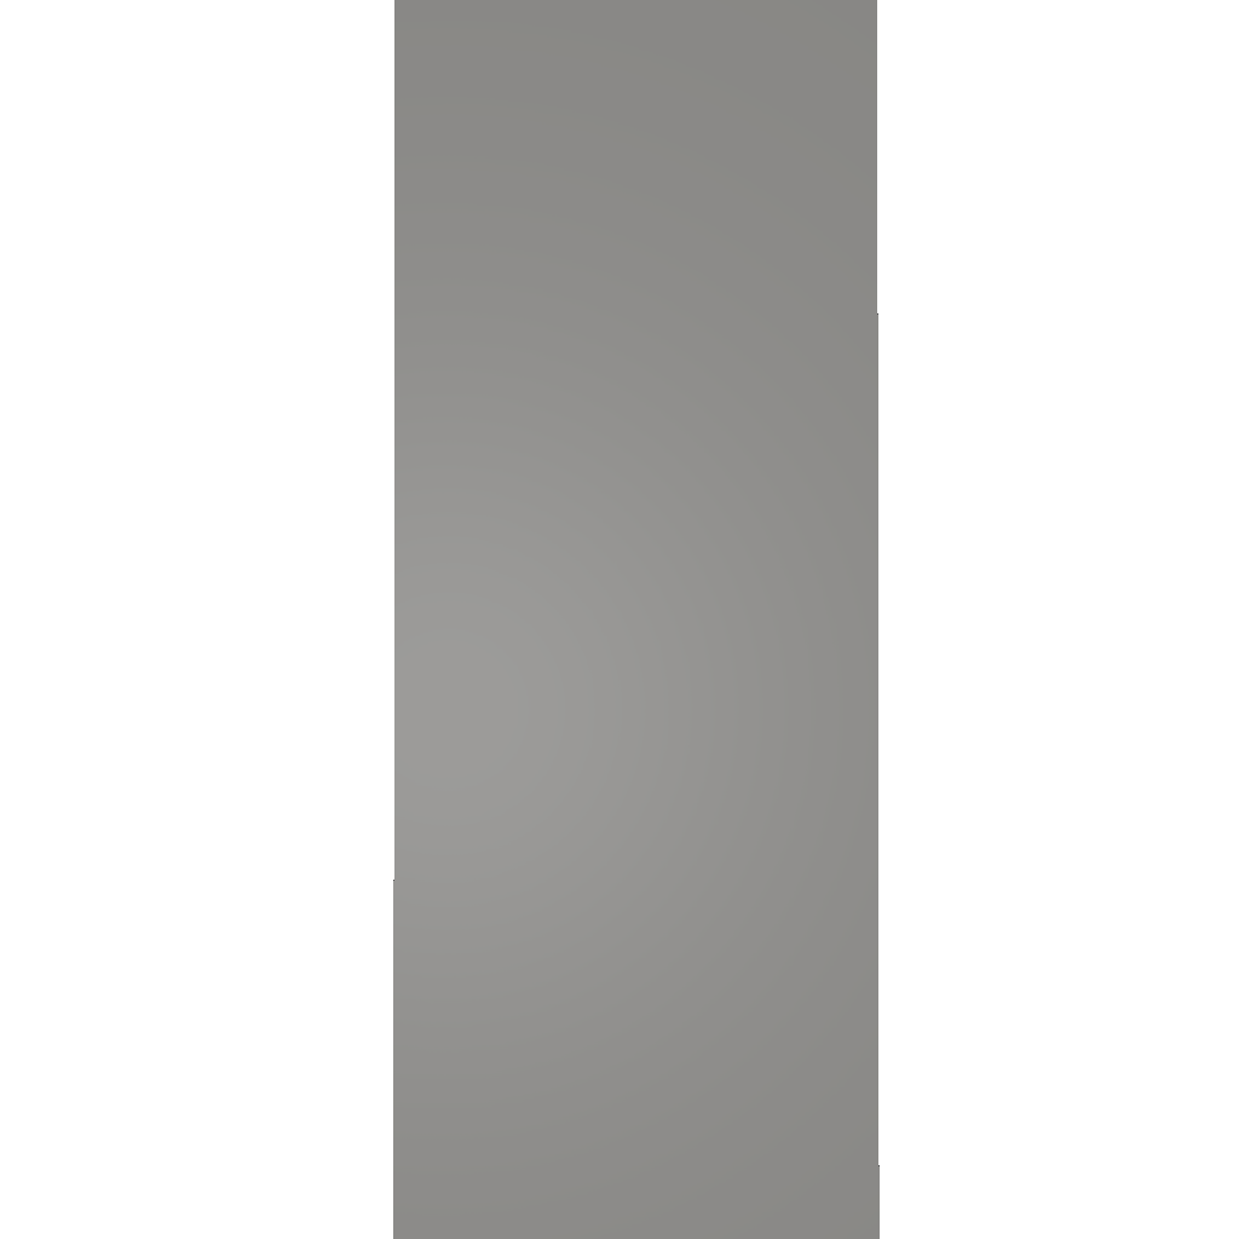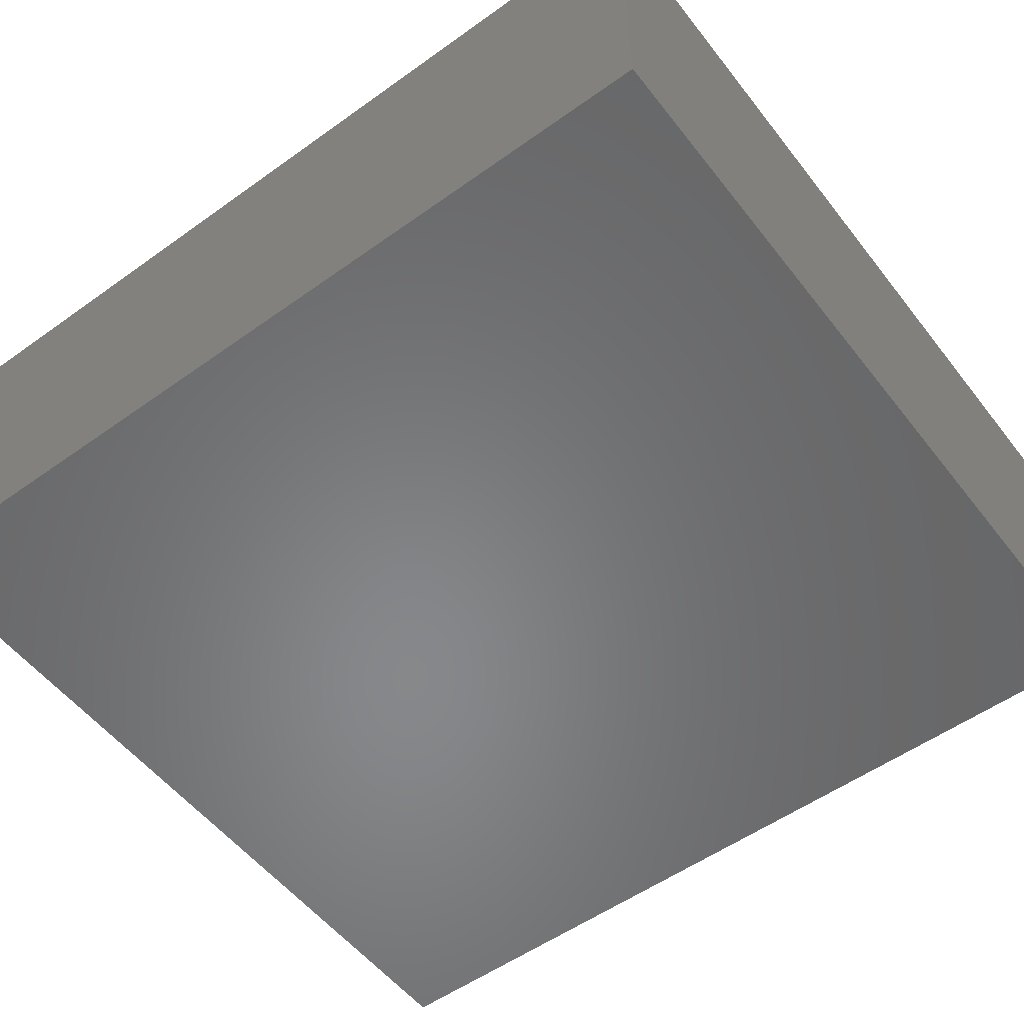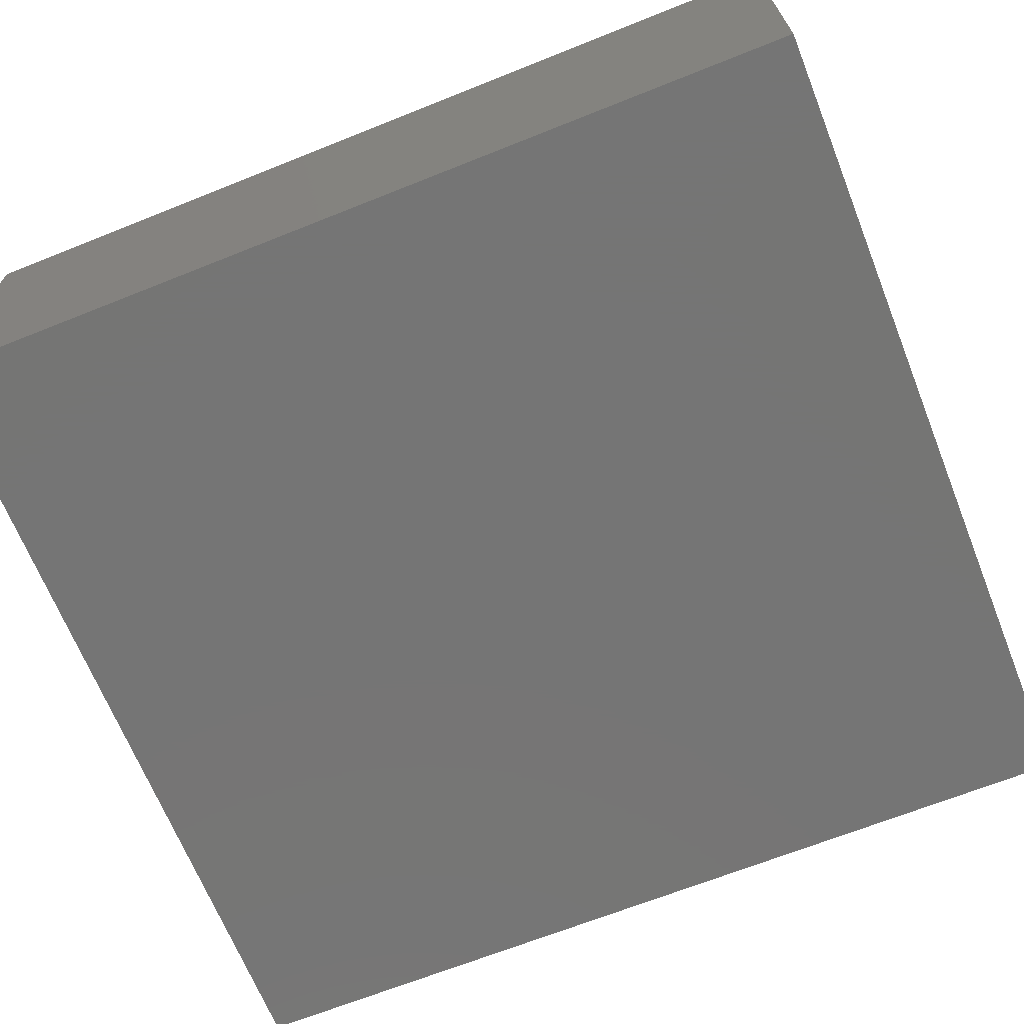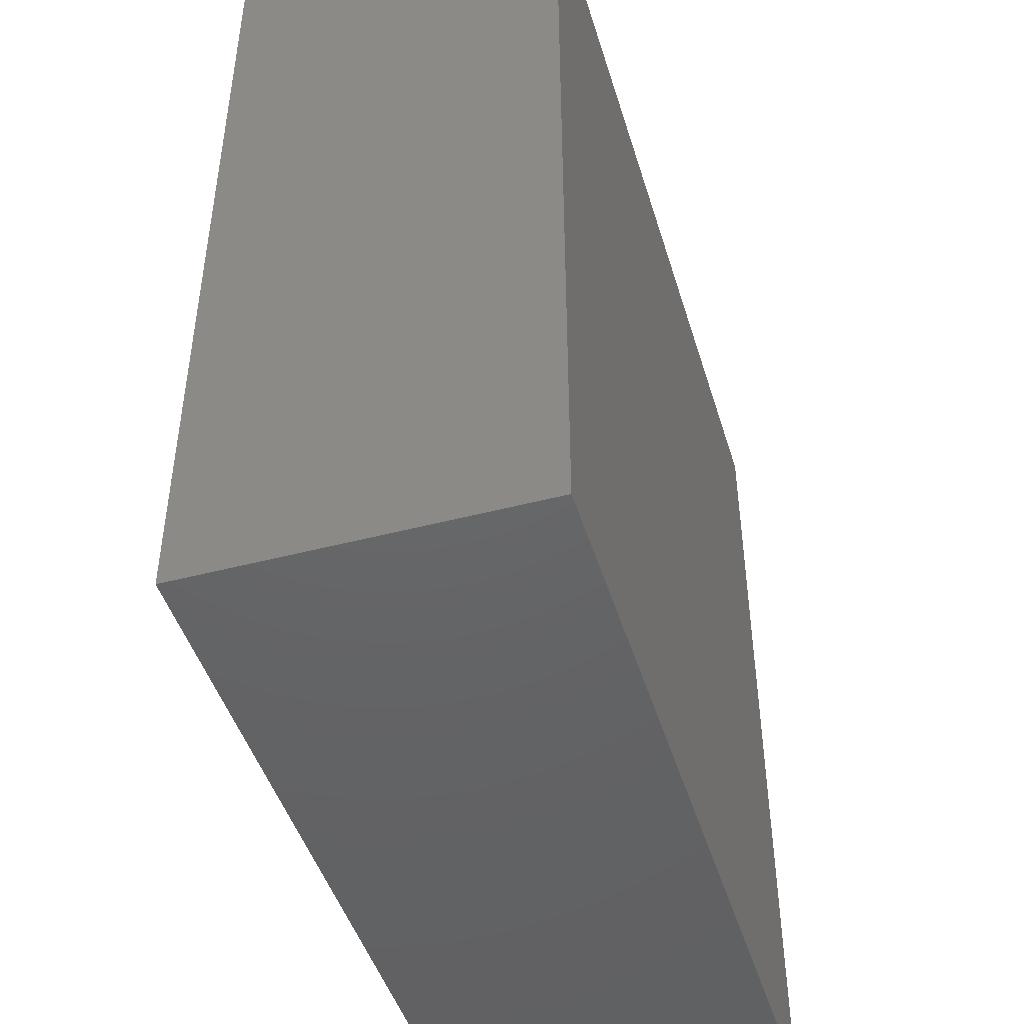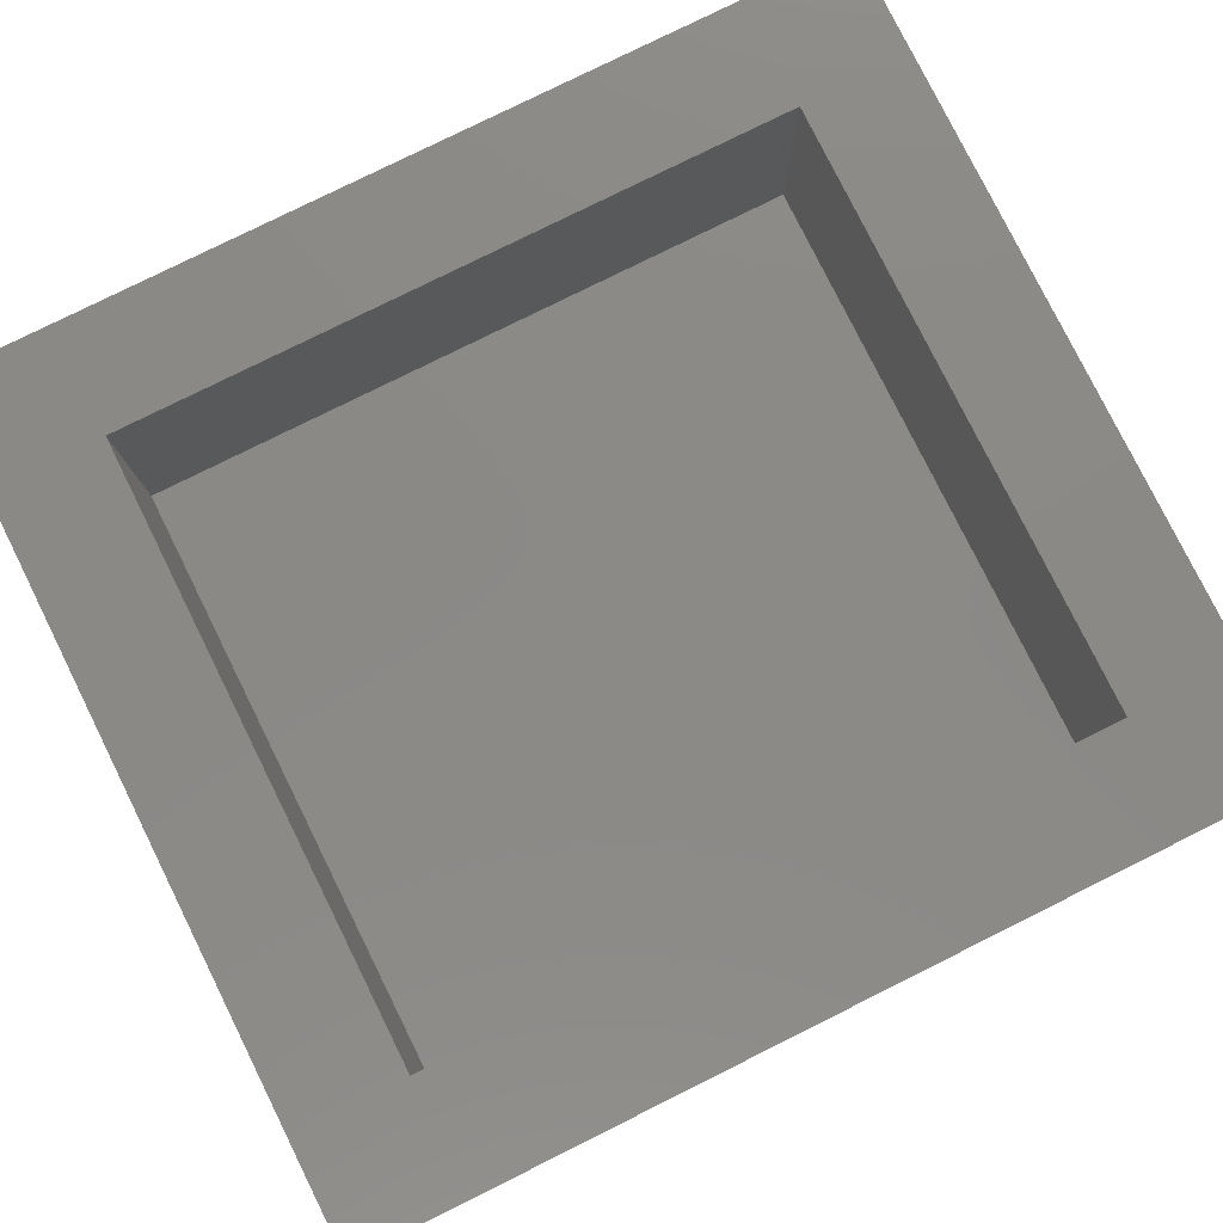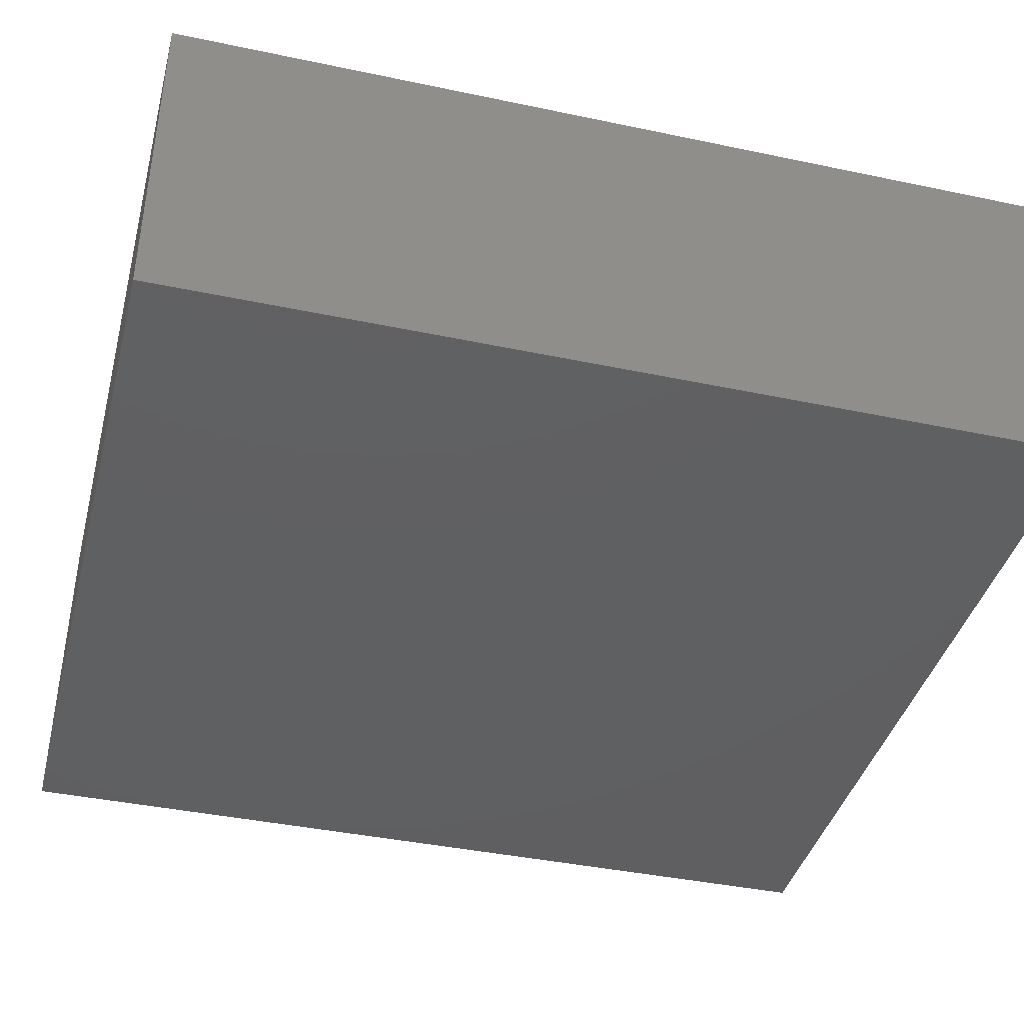
<metadata>
{"format":"stl","ext":"stl","renderer":"f3d","projection":"perspective","resolution":1024,"background":"white","views":[{"elev":-0.9,"azim":-91.7,"up":"+Z"},{"elev":-54.3,"azim":127.2,"up":"+Y"},{"elev":-67.6,"azim":111.8,"up":"+Y"},{"elev":-46.3,"azim":-73.3,"up":"+Z"},{"elev":79.6,"azim":63.6,"up":"+Y"},{"elev":-40.4,"azim":-104.5,"up":"+Y"}]}
</metadata>
<code>
# stl→obj: 16 verts, 28 faces
v -0.7422 1.561e-16 0.7656
v -0.5391 2.082e-17 -0.6562
v -0.7422 -2.429e-17 -0.8594
v 0.5613 1.43e-16 -0.6562
v 0.7644 1.43e-16 -0.8594
v -0.5391 1.561e-16 0.5625
v 0.7644 3.234e-16 0.7656
v 0.5613 2.783e-16 0.5625
v -0.5391 -0.4219 -0.6562
v 0.5613 -0.4219 -0.6562
v 0.5613 -0.4219 0.5625
v -0.5391 -0.4219 0.5625
v -0.7422 -0.625 -0.8594
v 0.7644 -0.625 -0.8594
v 0.7644 -0.625 0.7656
v -0.7422 -0.625 0.7656
f 1 2 3
f 3 2 4
f 3 4 5
f 2 1 6
f 6 1 7
f 6 7 8
f 8 7 5
f 8 5 4
f 9 10 2
f 2 10 4
f 10 11 4
f 4 11 8
f 11 12 8
f 8 12 6
f 12 9 6
f 6 9 2
f 13 3 14
f 14 3 5
f 14 5 15
f 15 5 7
f 15 7 16
f 16 7 1
f 16 1 13
f 13 1 3
f 13 14 16
f 16 14 15
f 9 12 10
f 10 12 11

</code>
